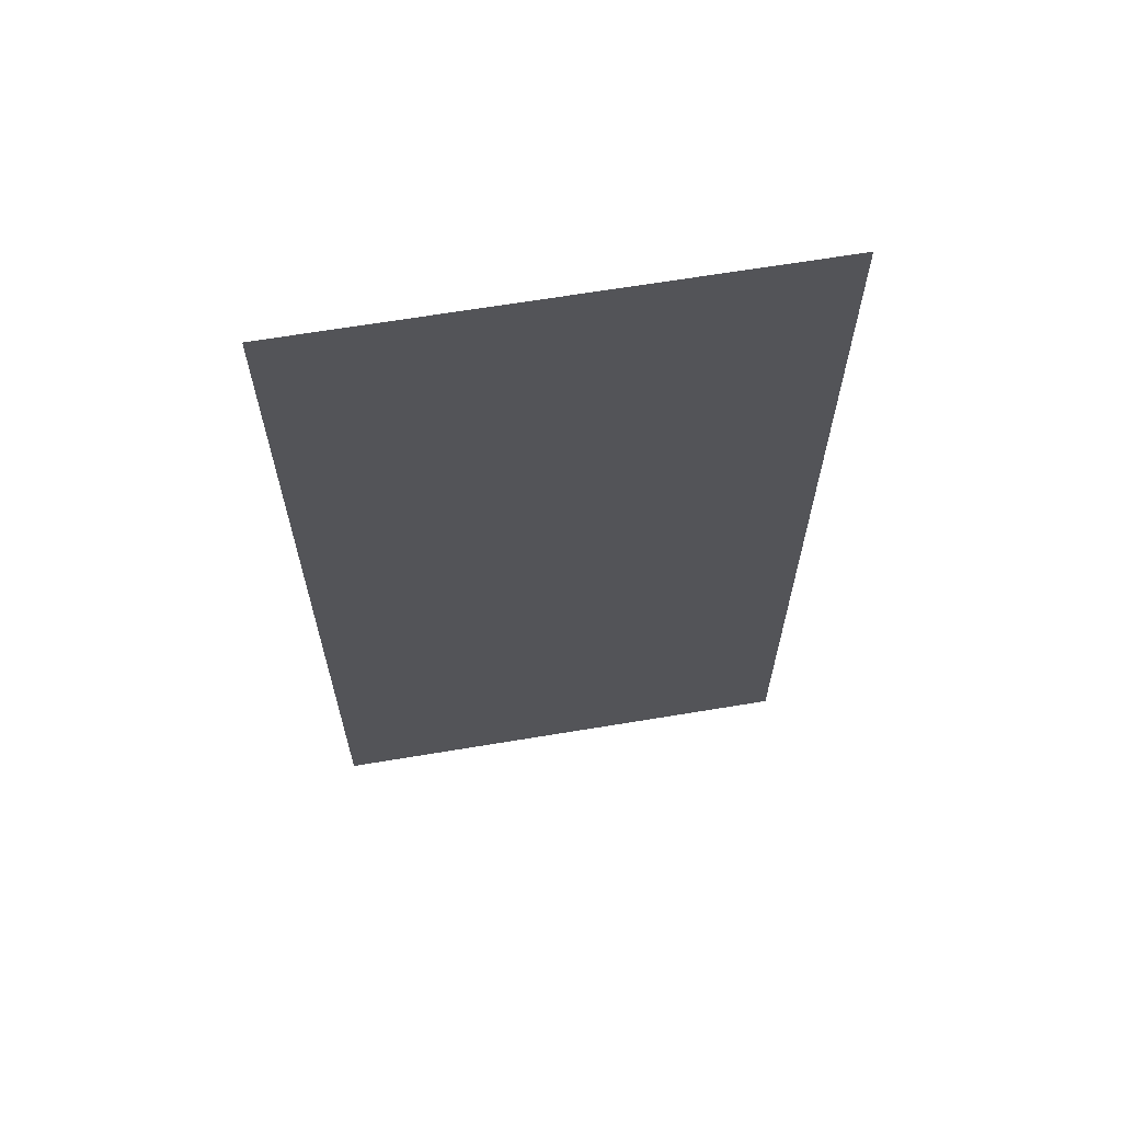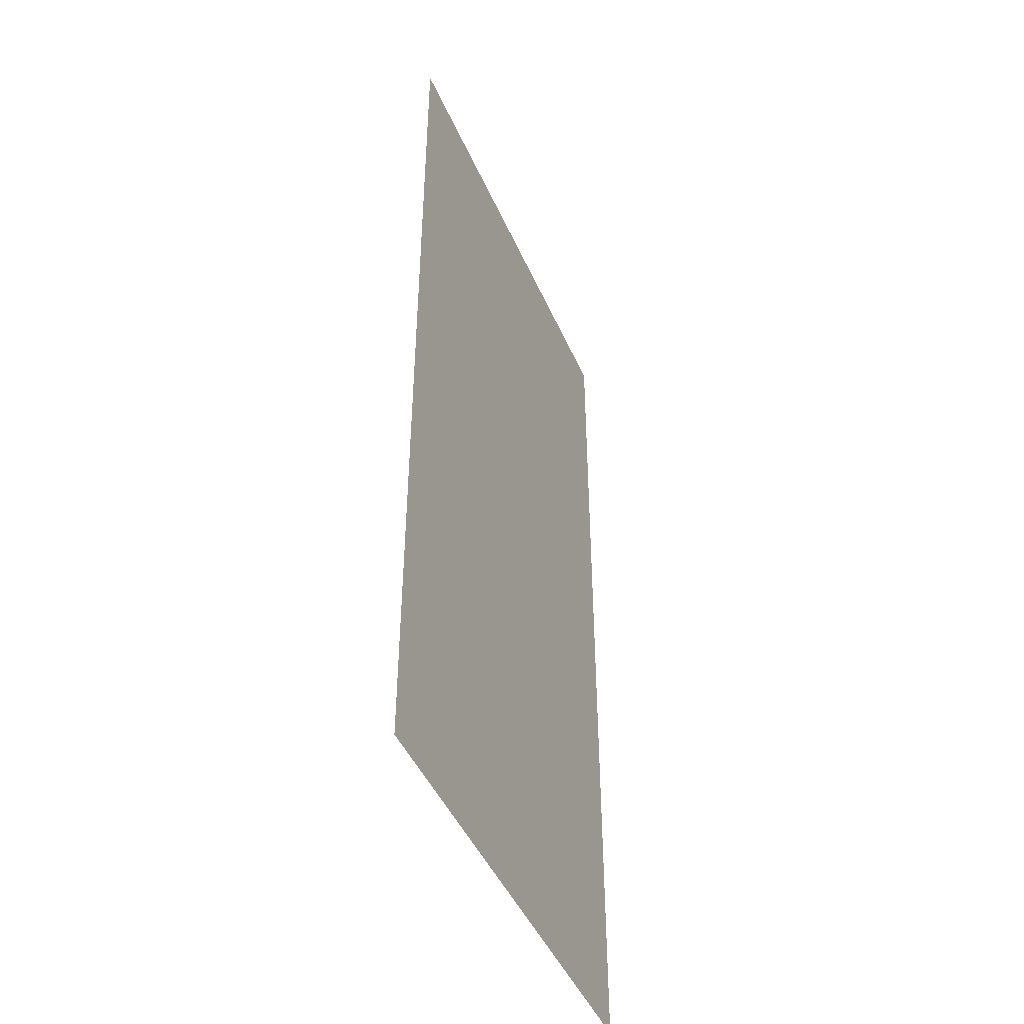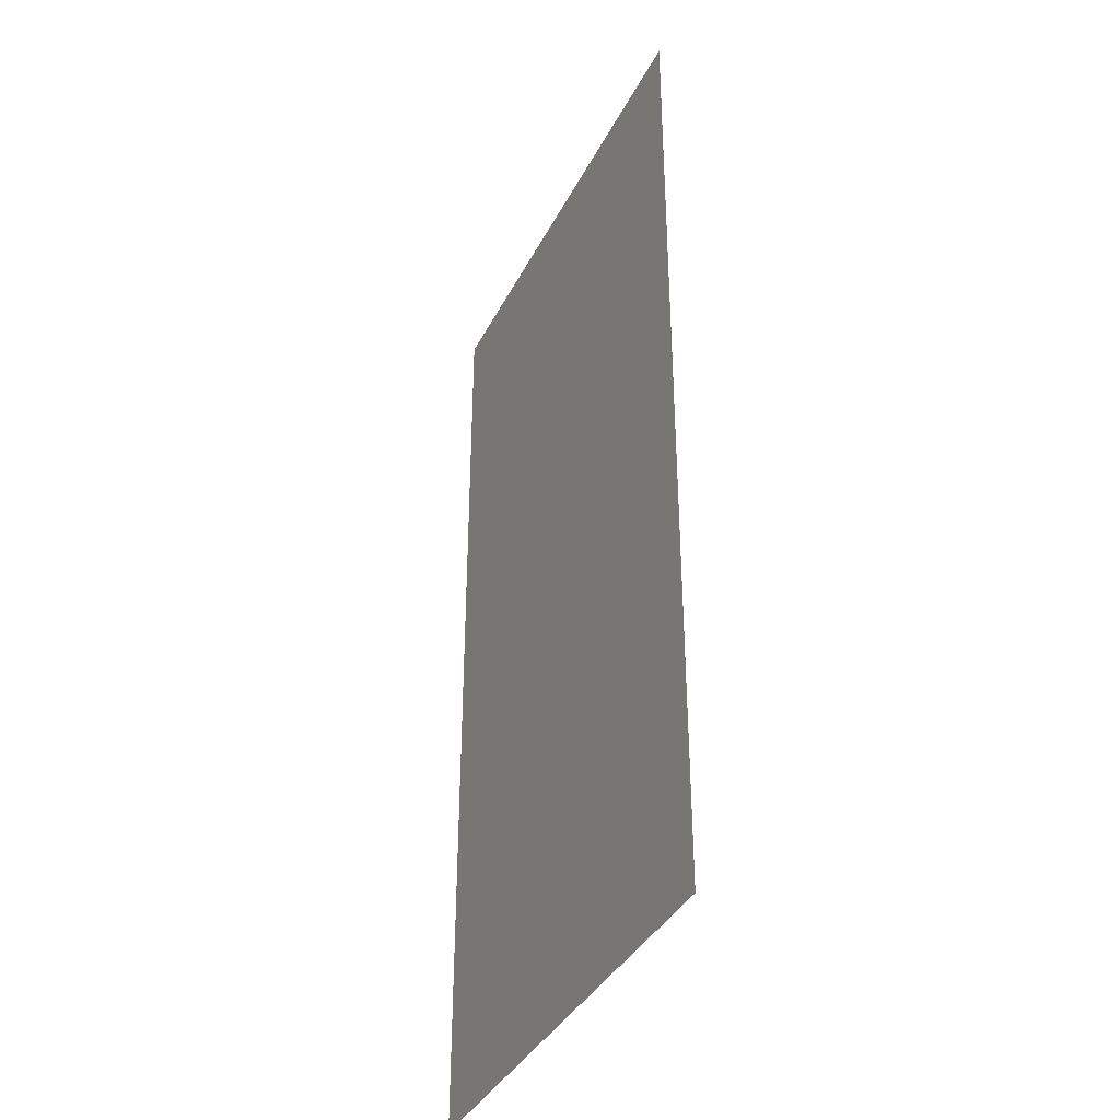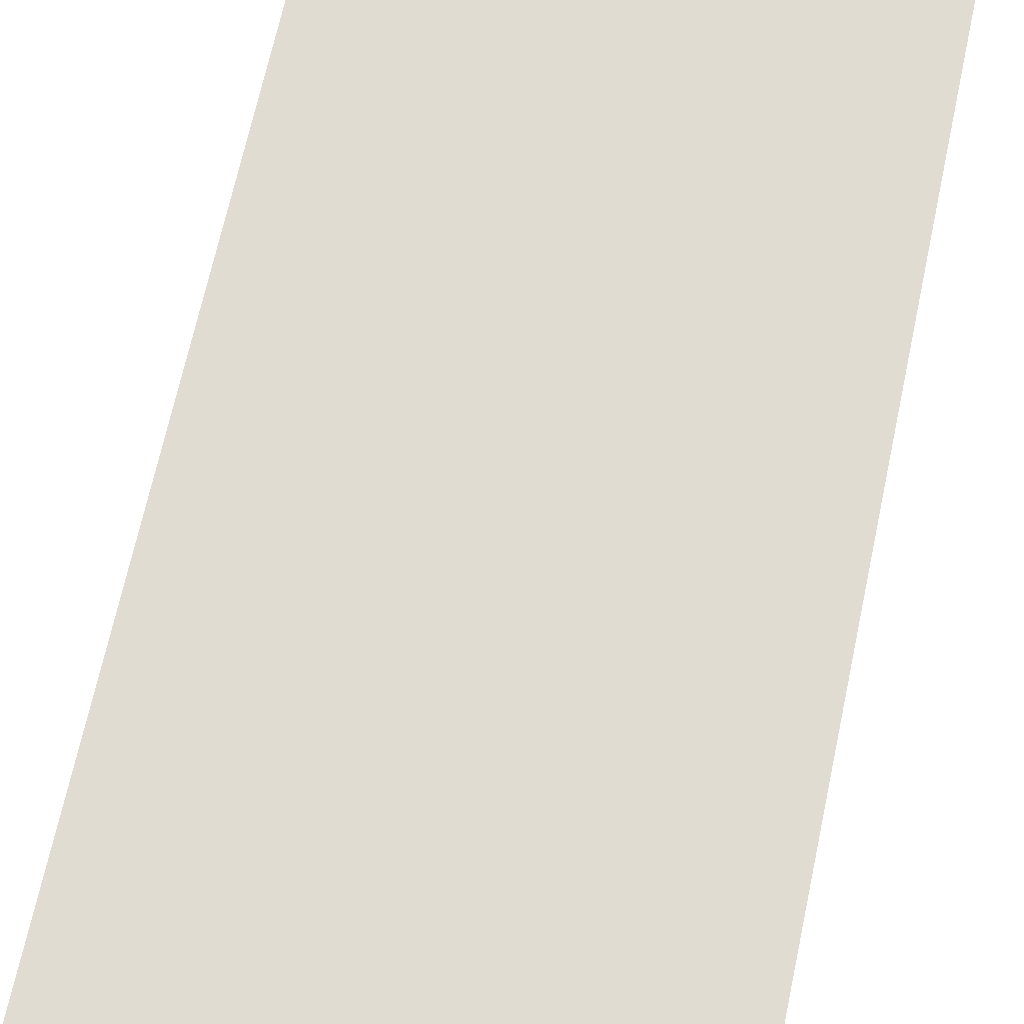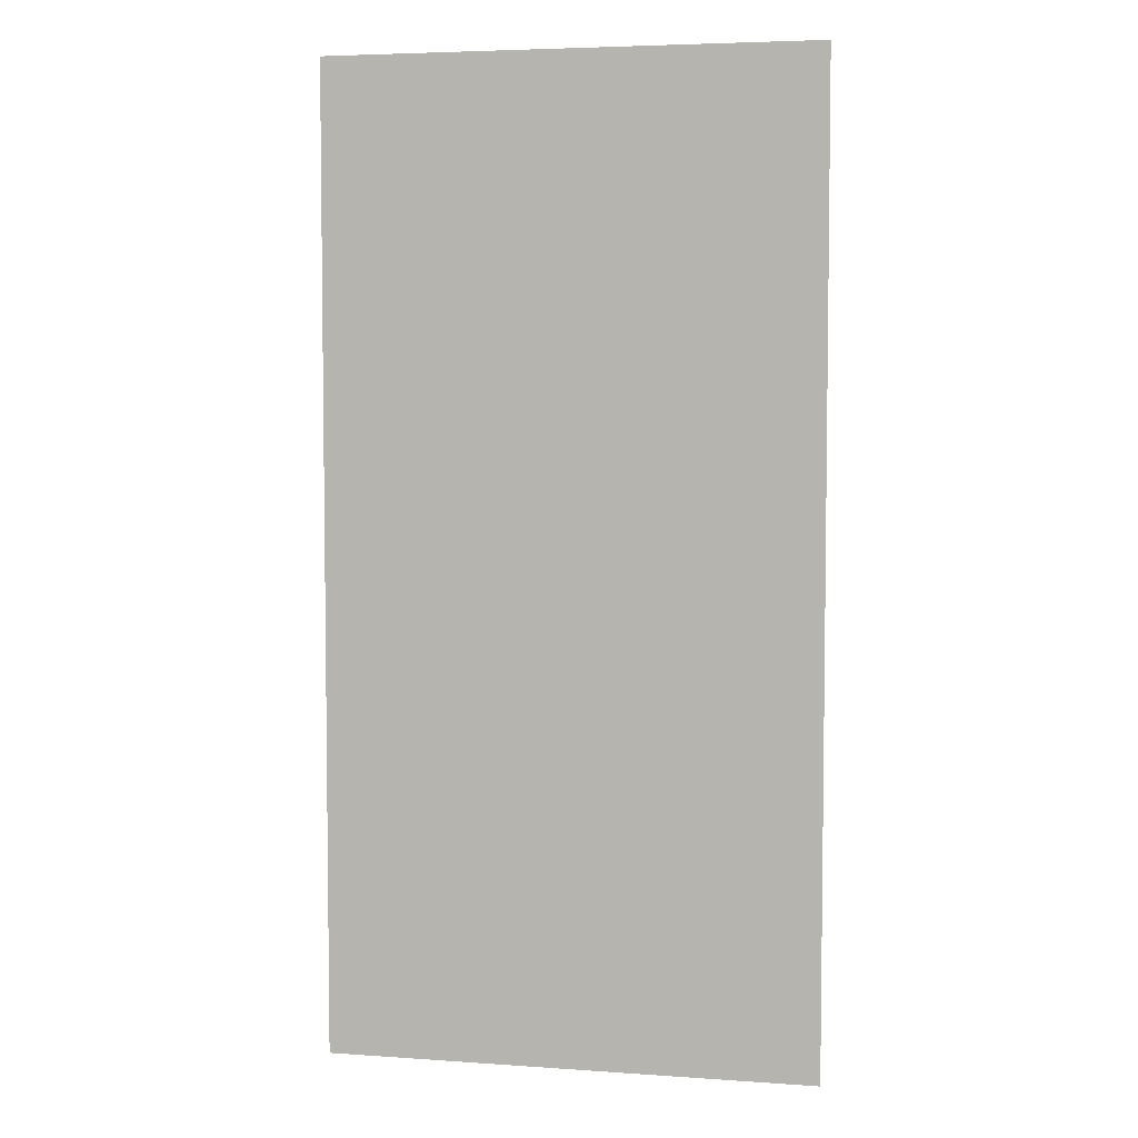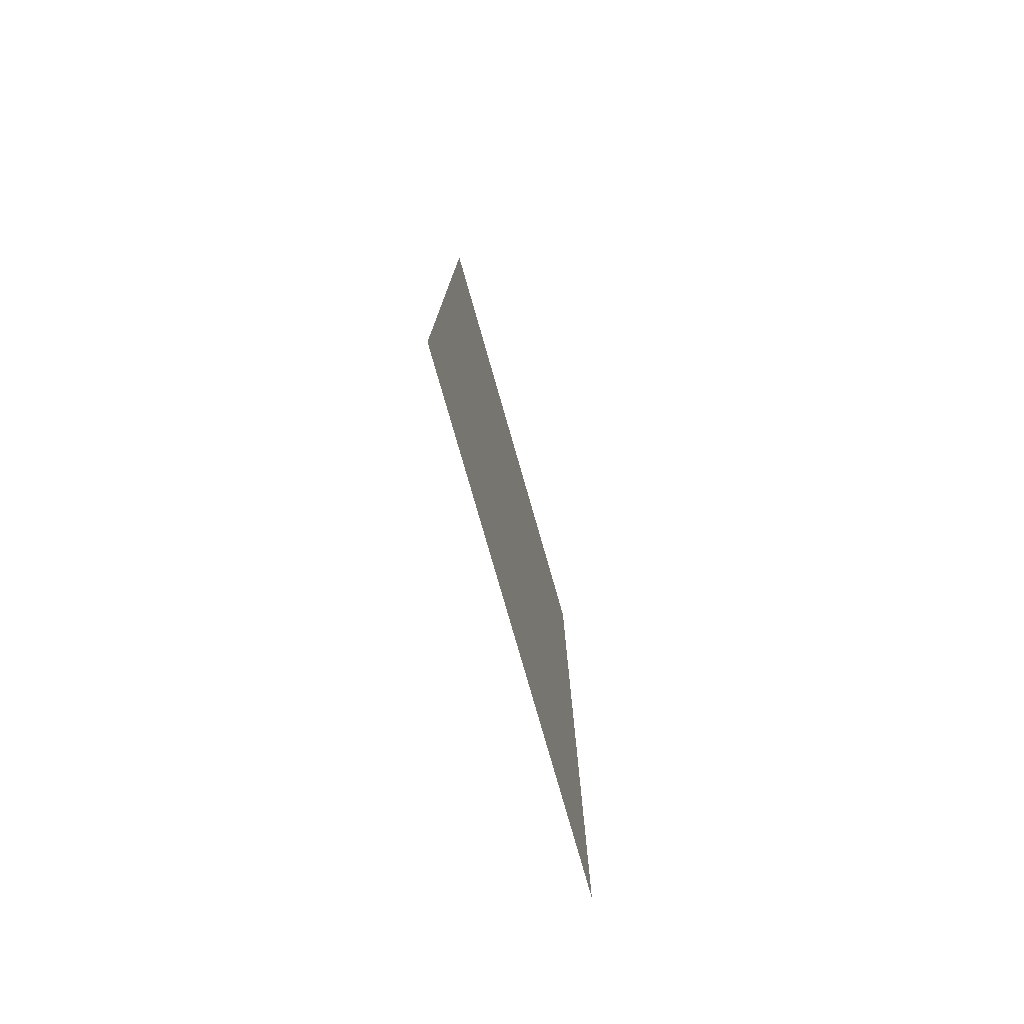
<metadata>
{"format":"obj","ext":"obj","renderer":"f3d","projection":"perspective","resolution":1024,"background":"white","views":[{"elev":65.6,"azim":-9.5,"up":"+Y"},{"elev":-45.8,"azim":112.8,"up":"+Y"},{"elev":-37.8,"azim":-114.6,"up":"+Y"},{"elev":69.2,"azim":-167.8,"up":"+Z"},{"elev":5.0,"azim":12.4,"up":"+Y"},{"elev":-78.8,"azim":106.0,"up":"+Y"}]}
</metadata>
<code>
v -14 -9 0
v -15 -9 0
v -15 -8 0
v -14 -8 0
v -15 -9 0
v -16 -9 0
v -16 -8 0
v -15 -8 0
v -14 -10 0
v -15 -10 0
v -15 -9 0
v -14 -9 0
v -15 -10 0
v -16 -10 0
v -16 -9 0
v -15 -9 0
v -14 -11 0
v -15 -11 0
v -15 -10 0
v -14 -10 0
v -15 -11 0
v -16 -11 0
v -16 -10 0
v -15 -10 0
v -14 -12 0
v -15 -12 0
v -15 -11 0
v -14 -11 0
v -15 -12 0
v -16 -12 0
v -16 -11 0
v -15 -11 0
g Map_Master_mesh_0004
f 1 2 3 4
f 5 6 7 8
f 9 10 11 12
f 13 14 15 16
f 17 18 19 20
f 21 22 23 24
f 25 26 27 28
f 29 30 31 32

</code>
